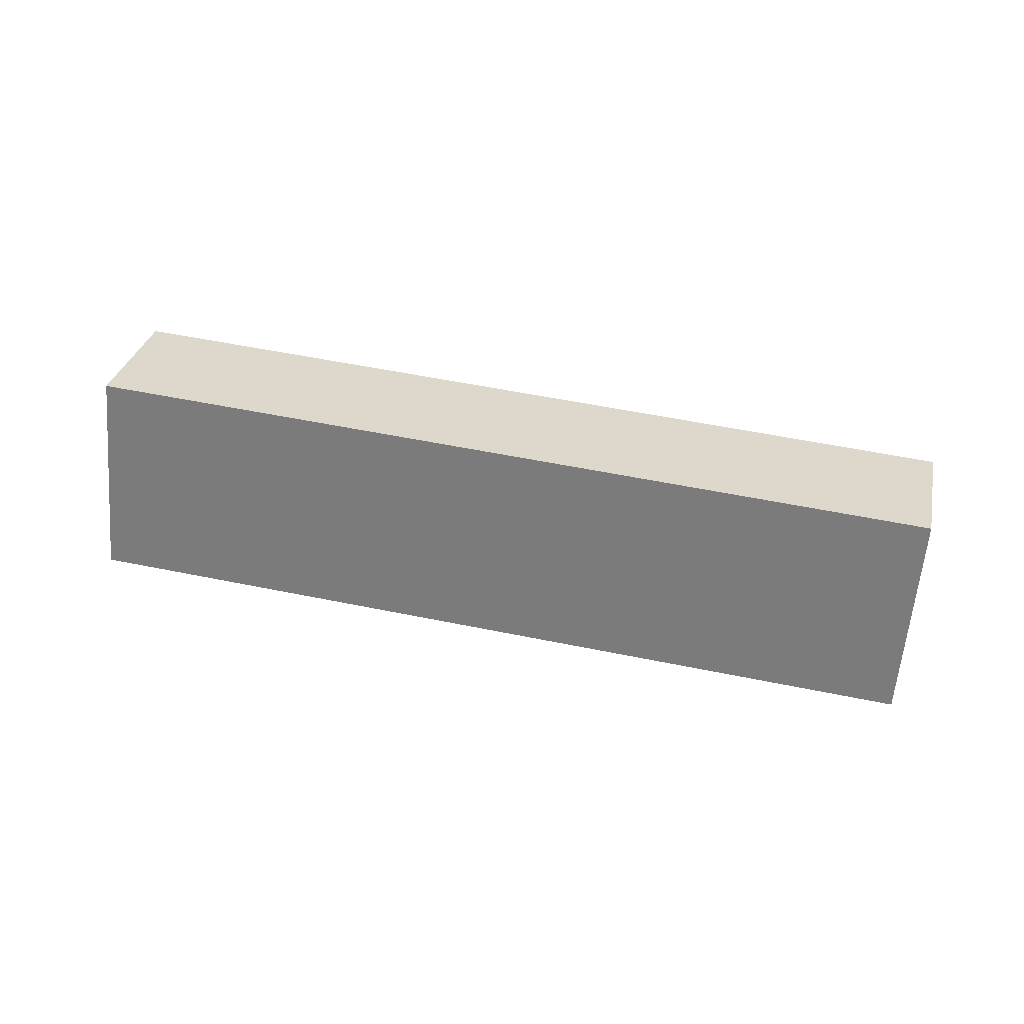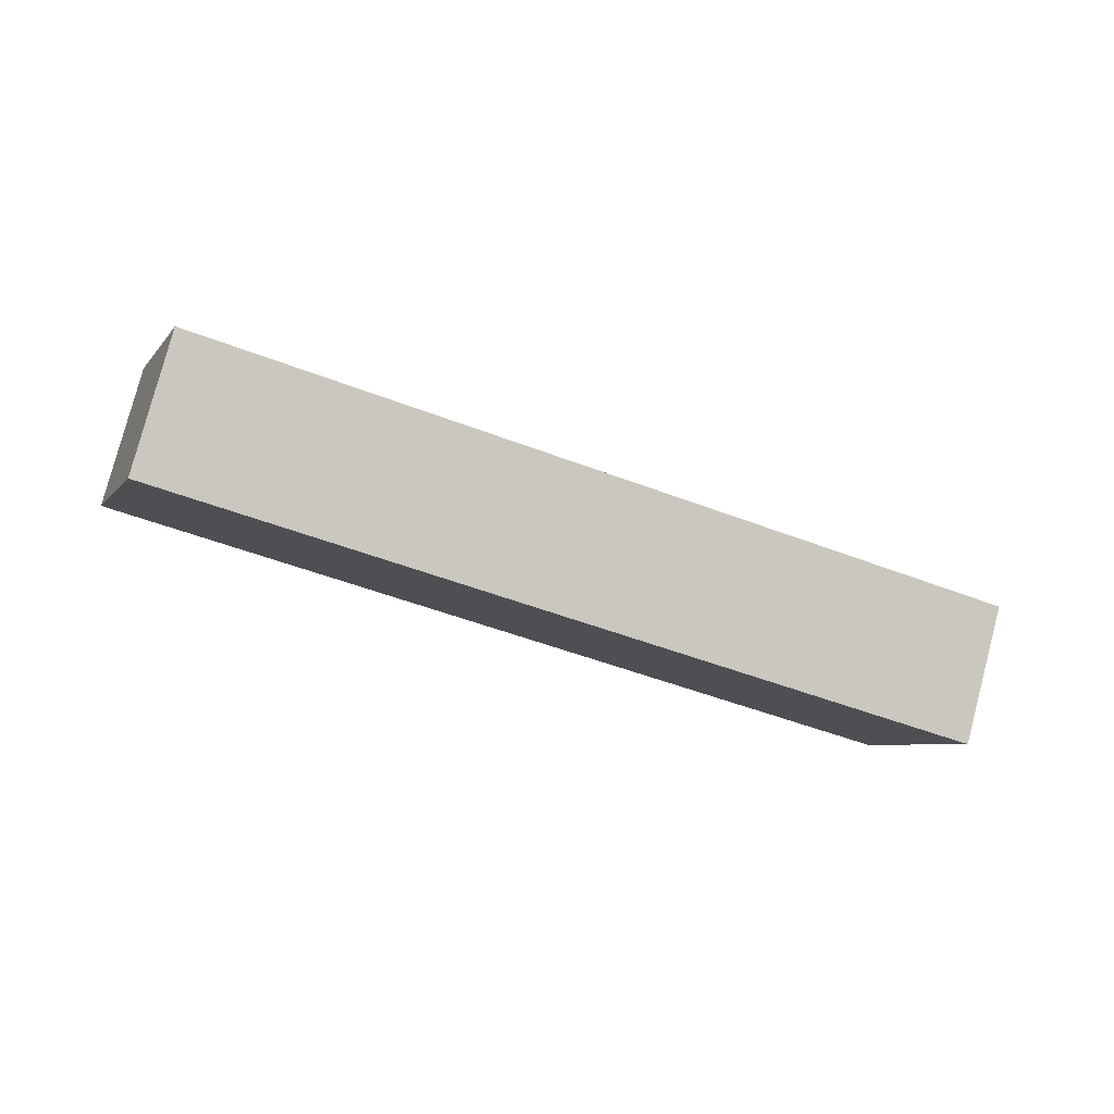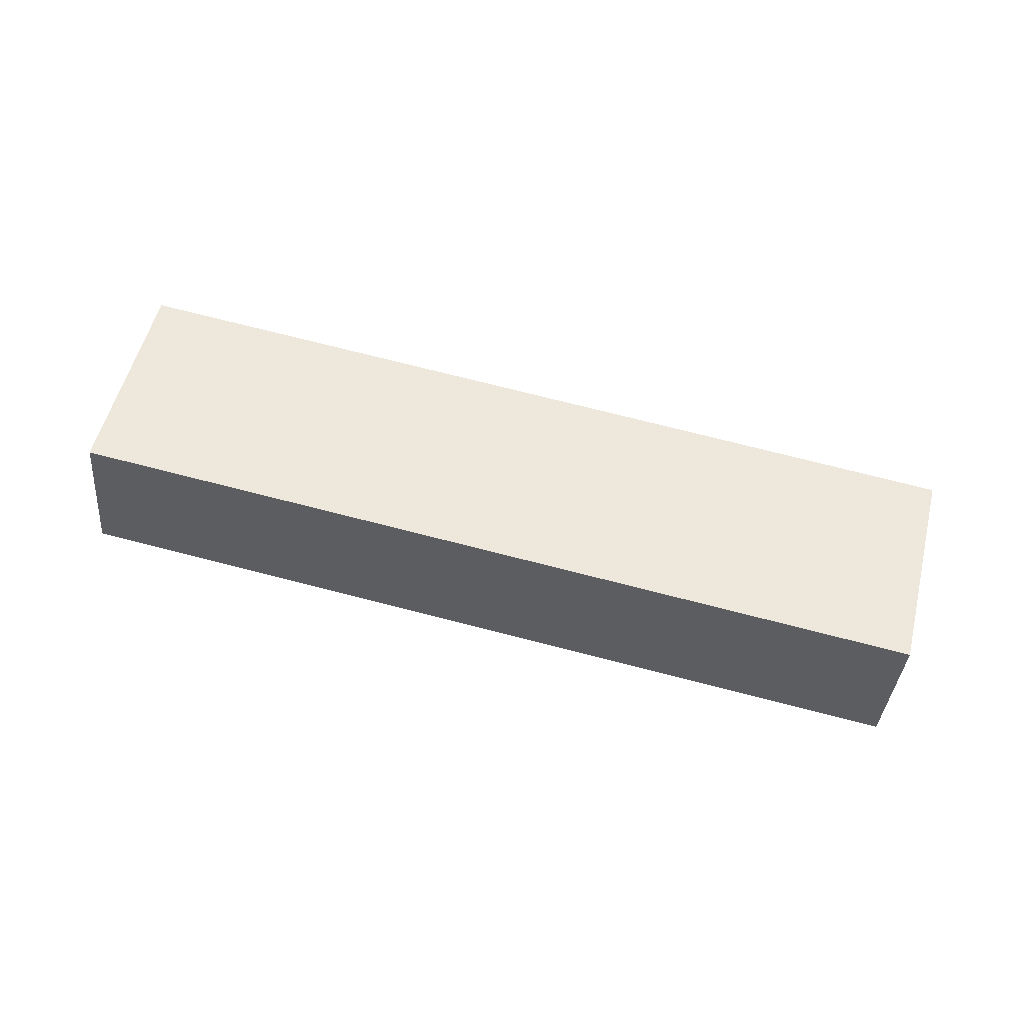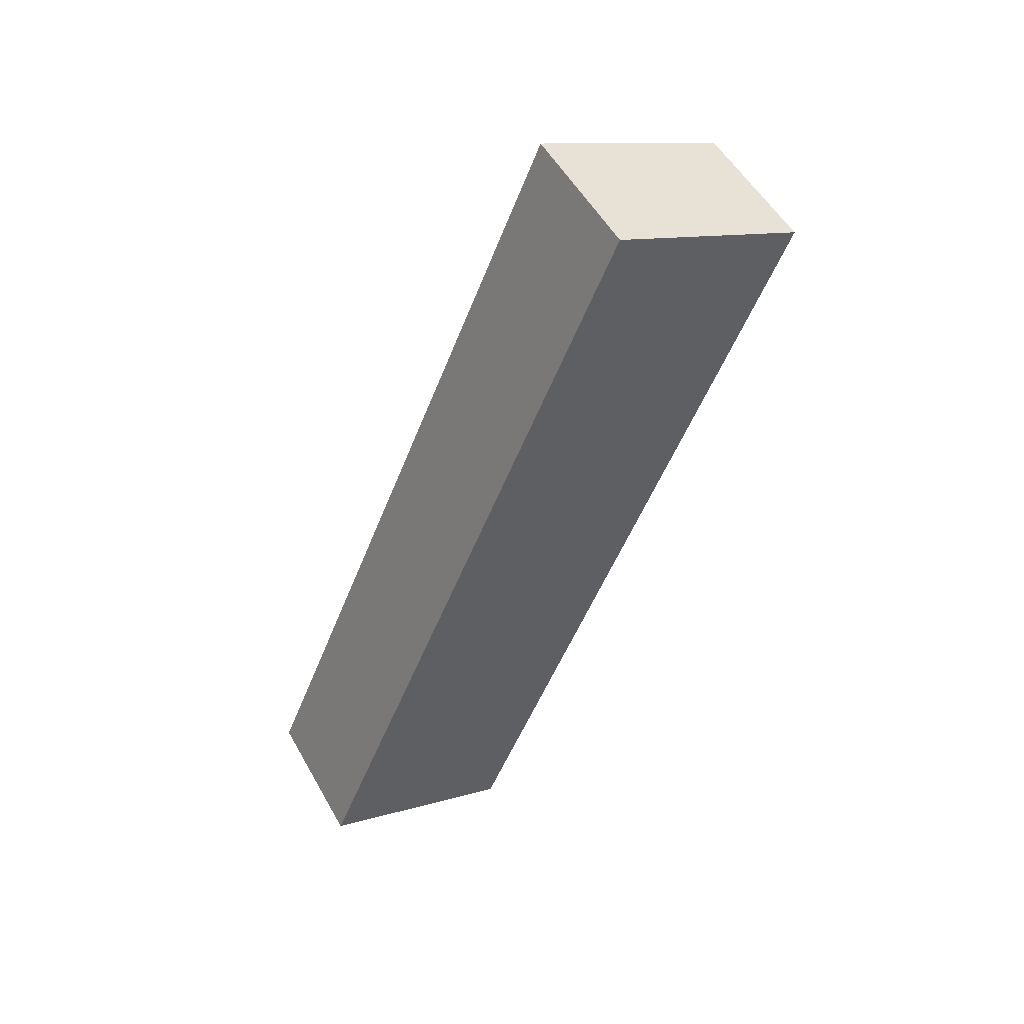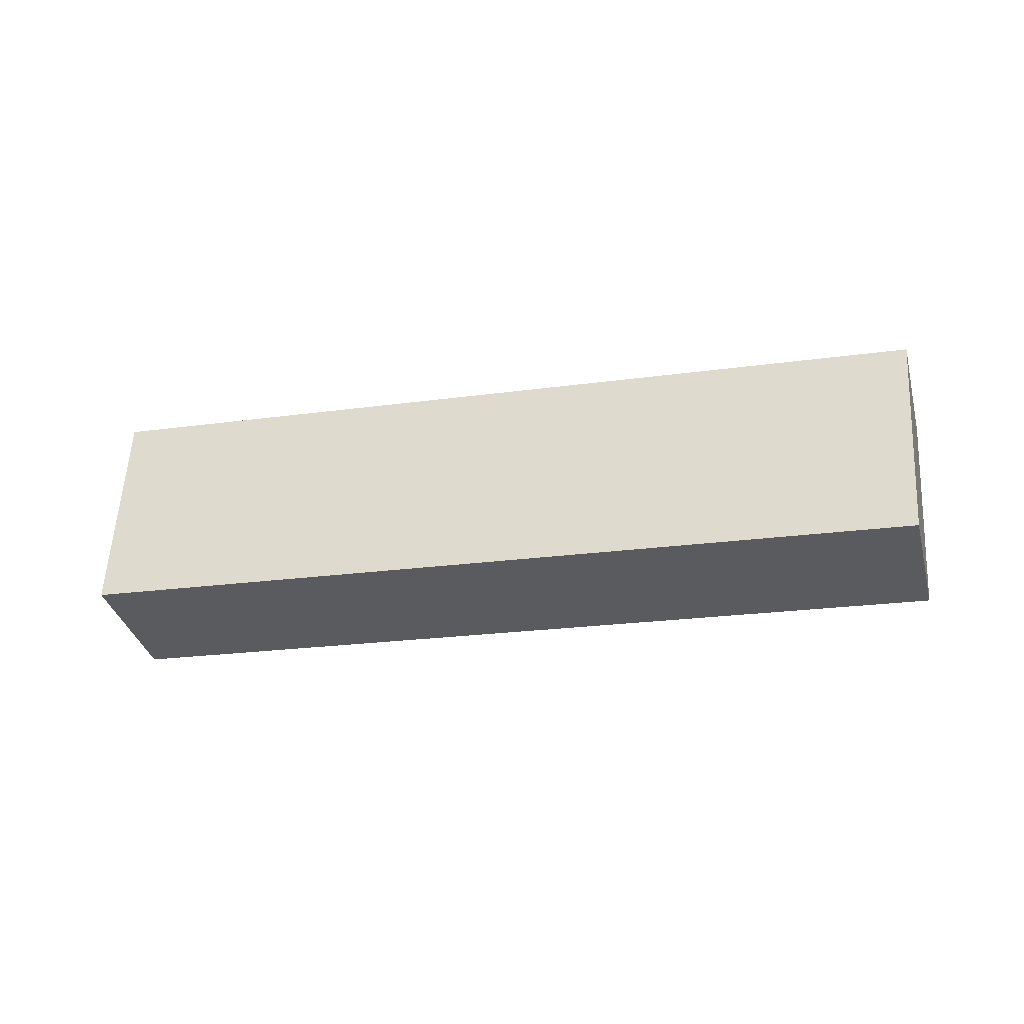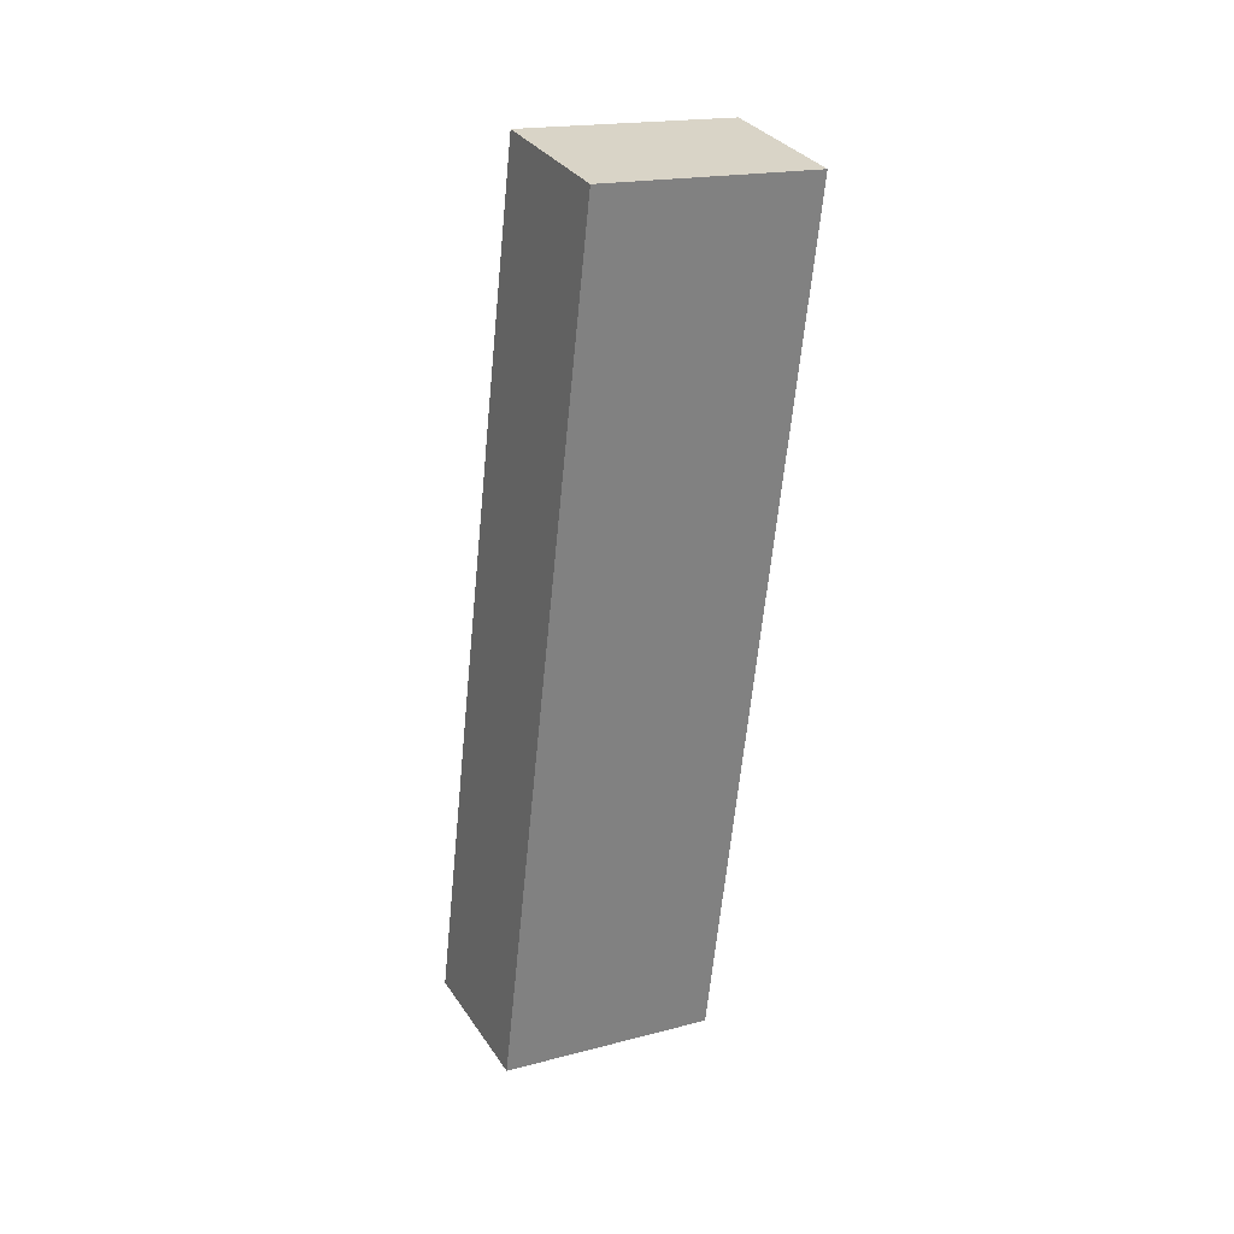
<metadata>
{"format":"obj","ext":"obj","renderer":"f3d","projection":"perspective","resolution":1024,"background":"white","views":[{"elev":0.8,"azim":20.4,"up":"+Z"},{"elev":-71.4,"azim":170.4,"up":"+Z"},{"elev":-64.5,"azim":1.9,"up":"+Z"},{"elev":-35.6,"azim":79.5,"up":"+Y"},{"elev":-63.1,"azim":23.4,"up":"+Z"},{"elev":-49.6,"azim":94.4,"up":"+Y"}]}
</metadata>
<code>
o Cube
v 10.51 7.554 -9.795
v 10.29 9.305 -8.855
v -1.036 4.994 -7.743
v -1.257 6.745 -6.803
v 11.26 6.255 -7.197
v 11.04 8.006 -6.257
v -0.2857 3.695 -5.145
v -0.5071 5.446 -4.205
f 1 5 7 3
f 4 3 7 8
f 8 7 5 6
f 6 2 4 8
f 2 1 3 4
f 6 5 1 2

</code>
